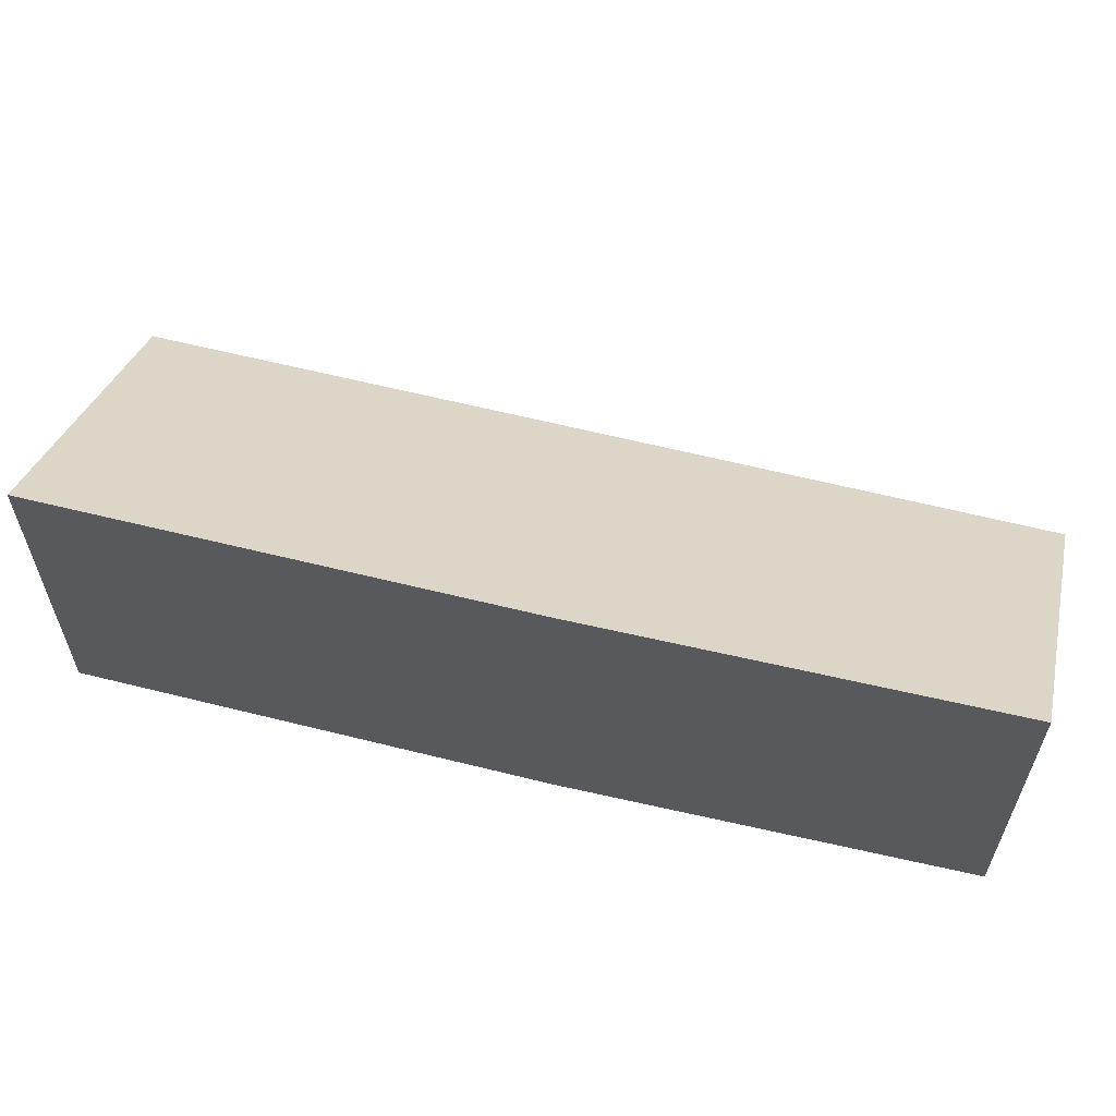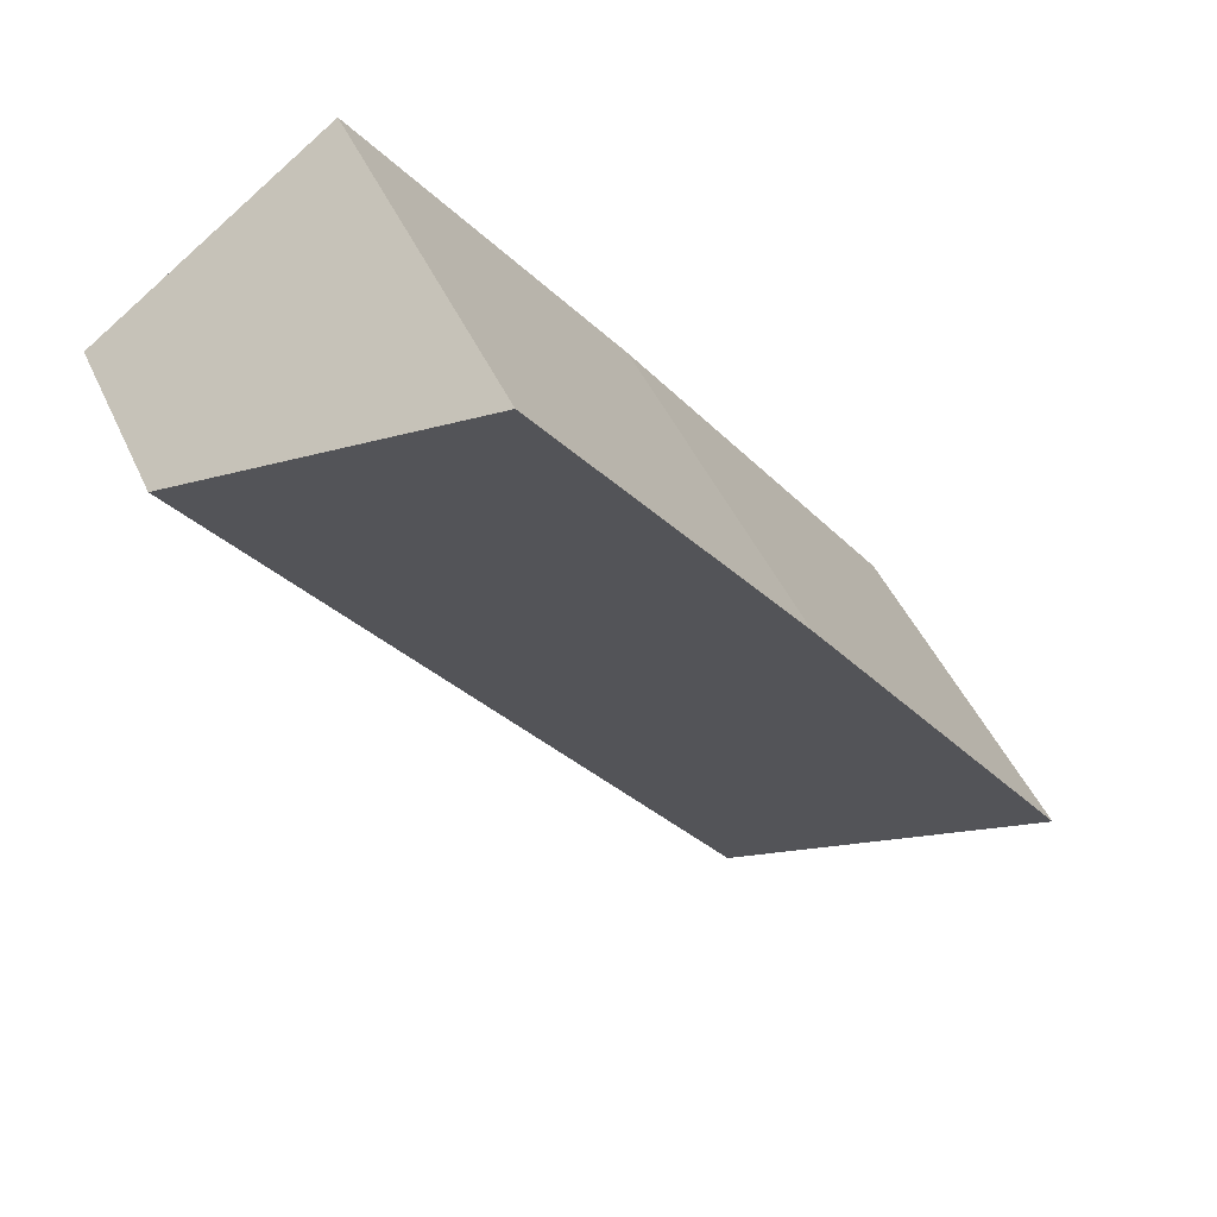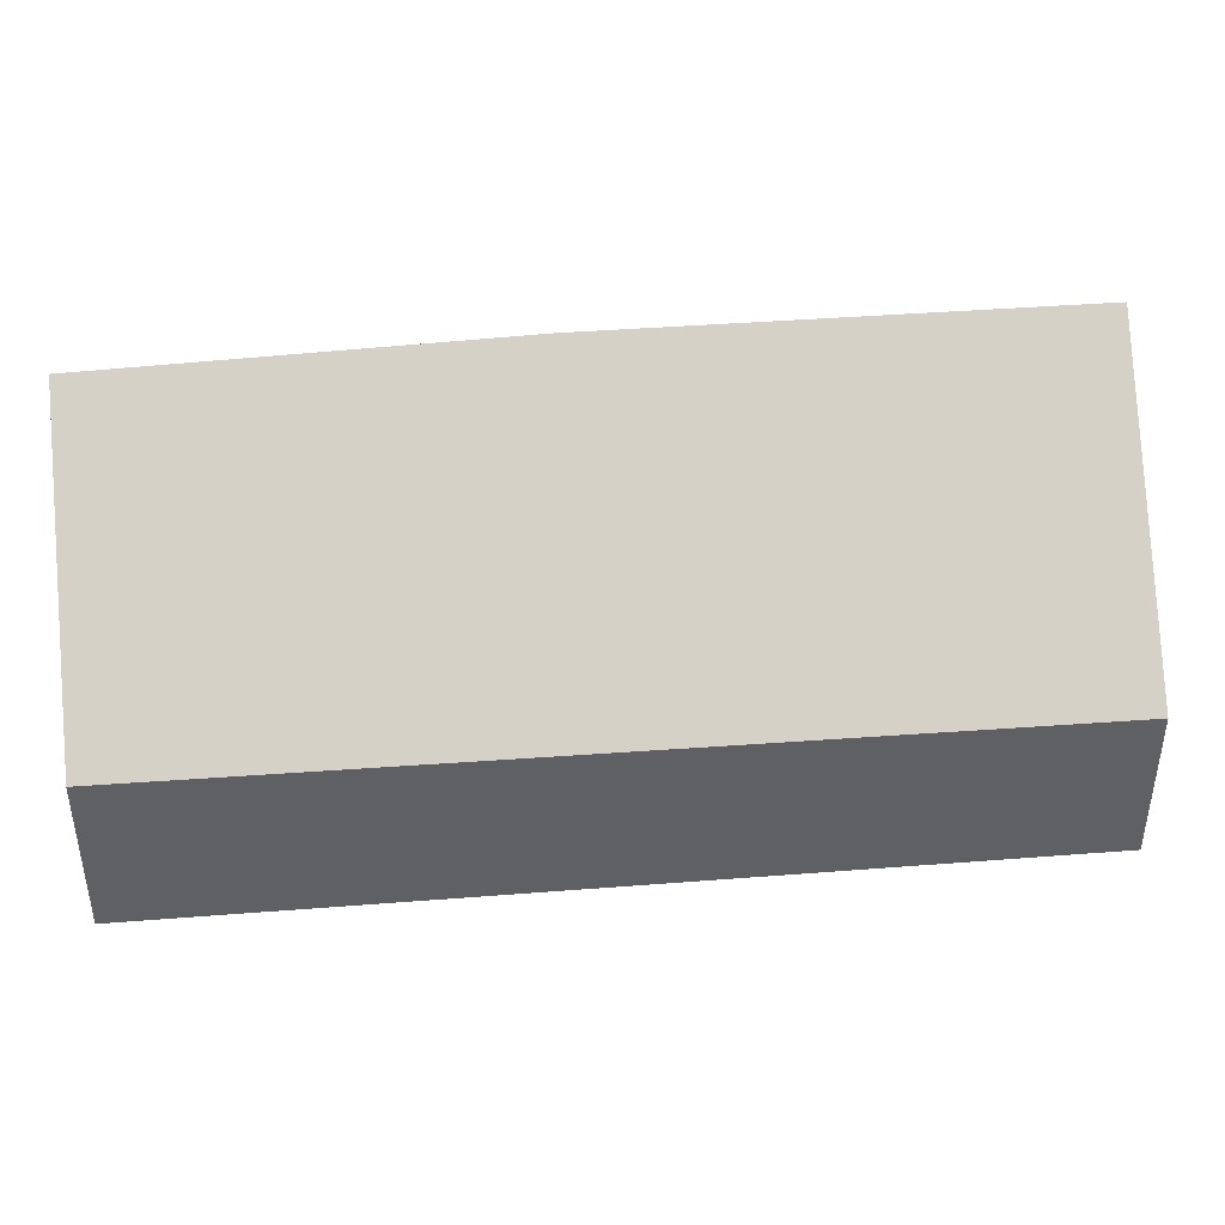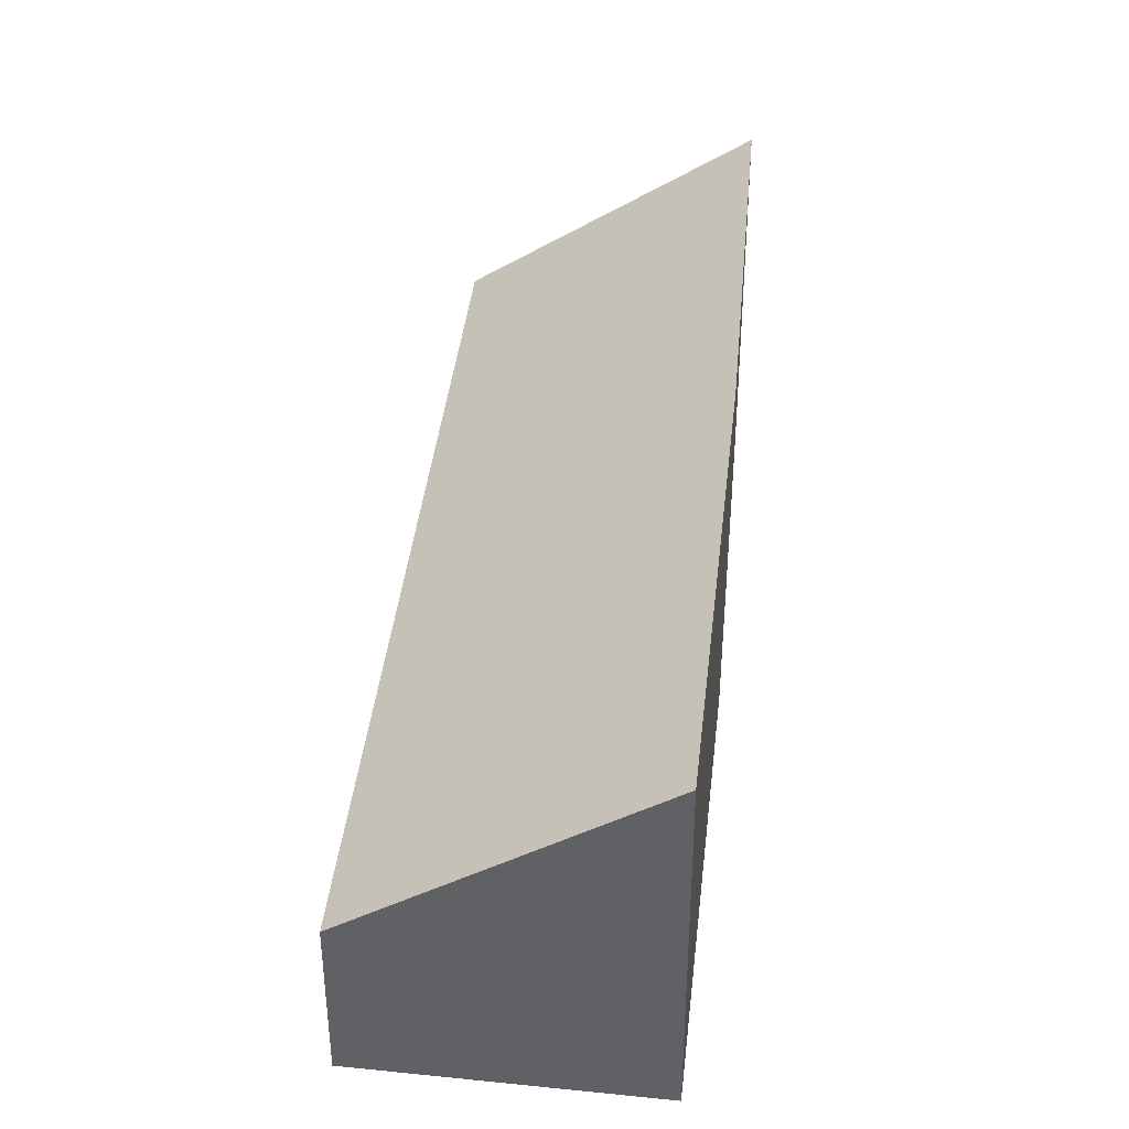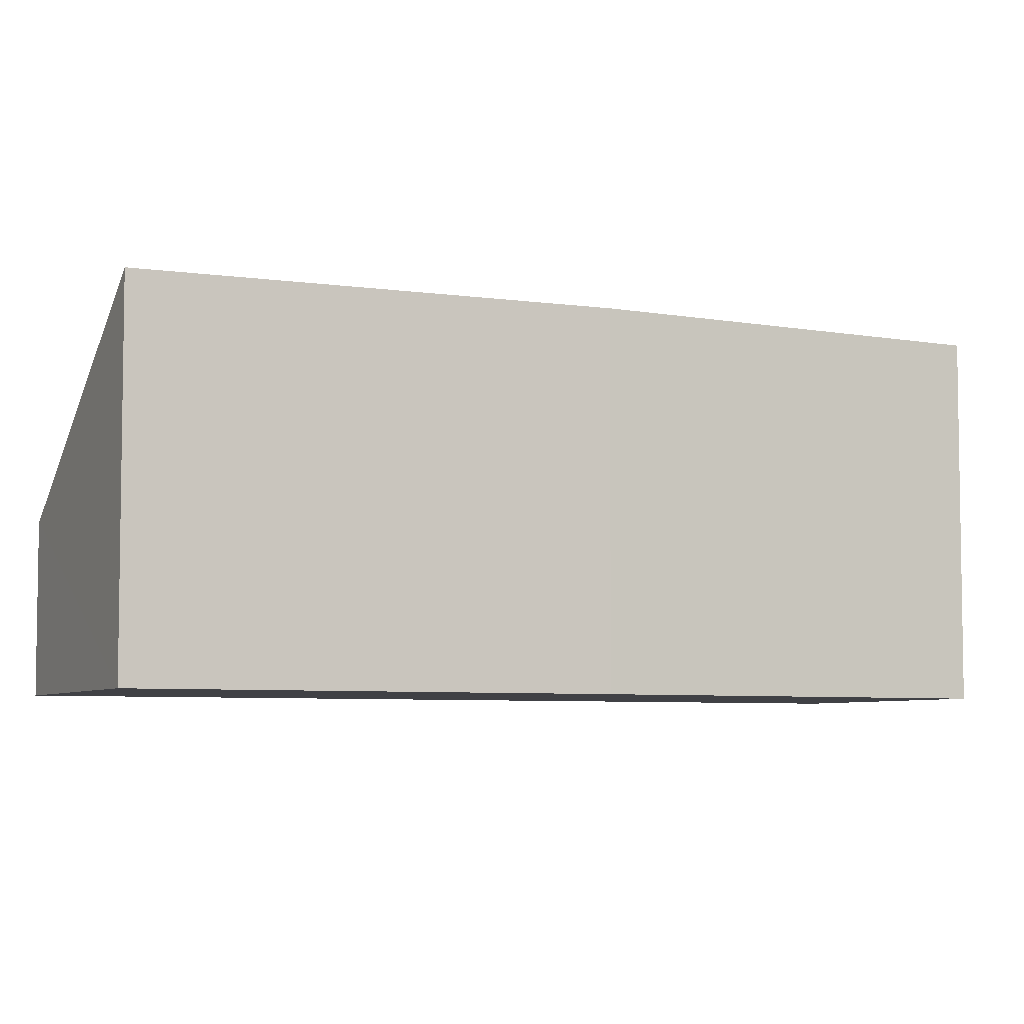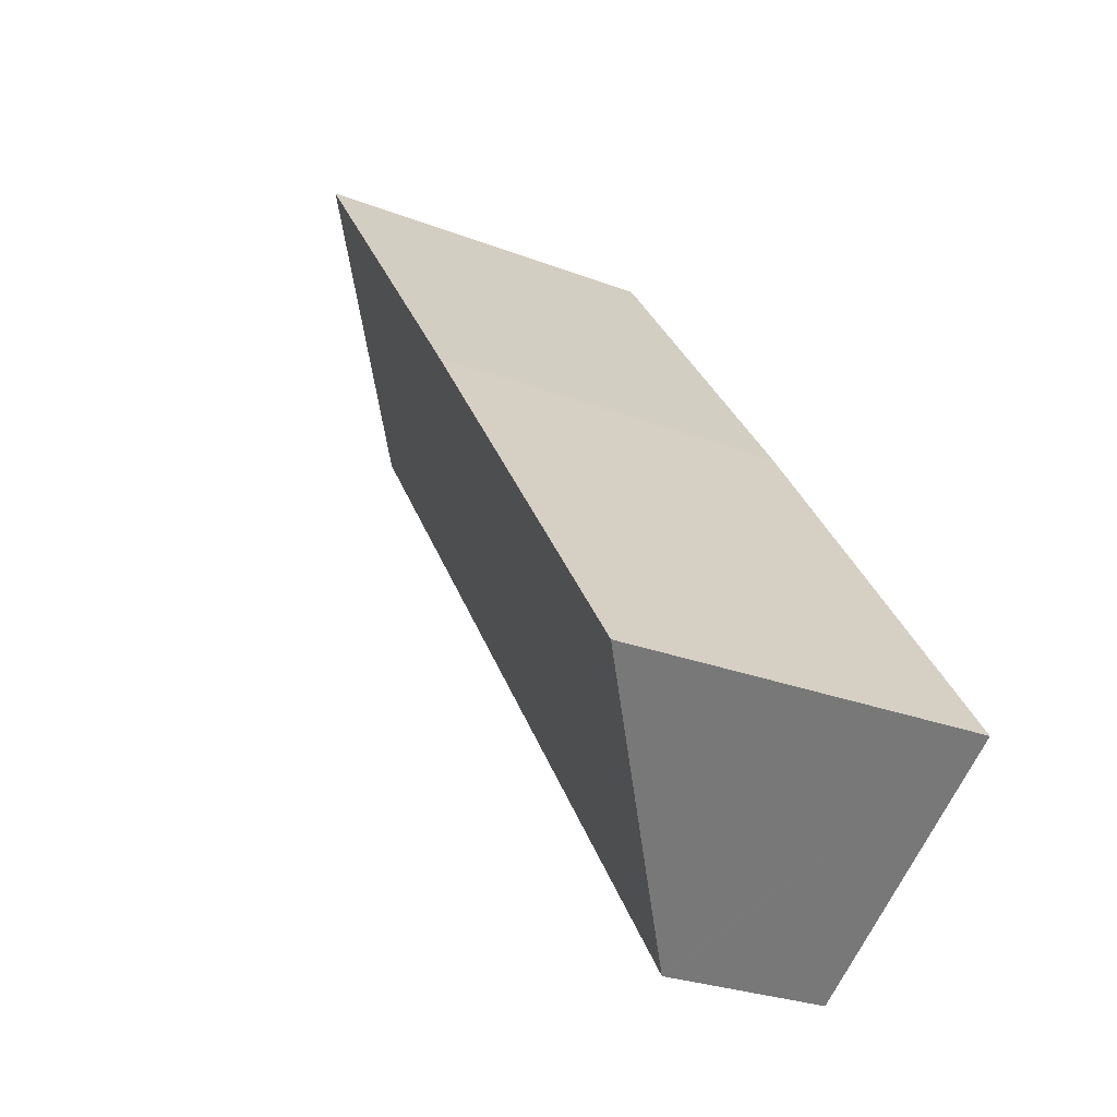
<metadata>
{"format":"obj","ext":"obj","renderer":"f3d","projection":"perspective","resolution":1024,"background":"white","views":[{"elev":63.1,"azim":-40.2,"up":"+Y"},{"elev":46.8,"azim":156.4,"up":"+Z"},{"elev":45.7,"azim":120.3,"up":"+Y"},{"elev":41.0,"azim":-138.1,"up":"+Y"},{"elev":-5.8,"azim":-80.3,"up":"+Y"},{"elev":-26.7,"azim":-121.0,"up":"+Z"}]}
</metadata>
<code>
v  16.35 3.795 12.09
v  6.032 7.991 8.428
v  11.42 7.917 15.61
v  6.857 3.655 -1.233
v  0 7.917 4.848e-16
v  5.147 3.655 -3.57
v  5.177 3.63 -3.591
v  0 0 0
v  5.177 2.199e-16 -3.591
v  5.147 2.186e-16 -3.57
v  6.032 -5.161e-16 8.428
v  11.42 -9.557e-16 15.61
v  16.35 -7.405e-16 12.09
v  6.857 7.55e-17 -1.233
g defaultobject
f 1 2 3
f 2 1 4
f 2 4 5
f 5 4 6
f 6 4 7
f 6 8 5
f 8 6 7
f 8 7 9
f 8 9 10
f 5 11 2
f 11 5 8
f 11 3 2
f 3 11 12
f 12 1 3
f 1 12 13
f 13 4 1
f 4 13 14
f 4 14 7
f 7 14 9
f 11 13 12
f 13 11 14
f 14 11 8
f 14 8 10
f 14 10 9

</code>
